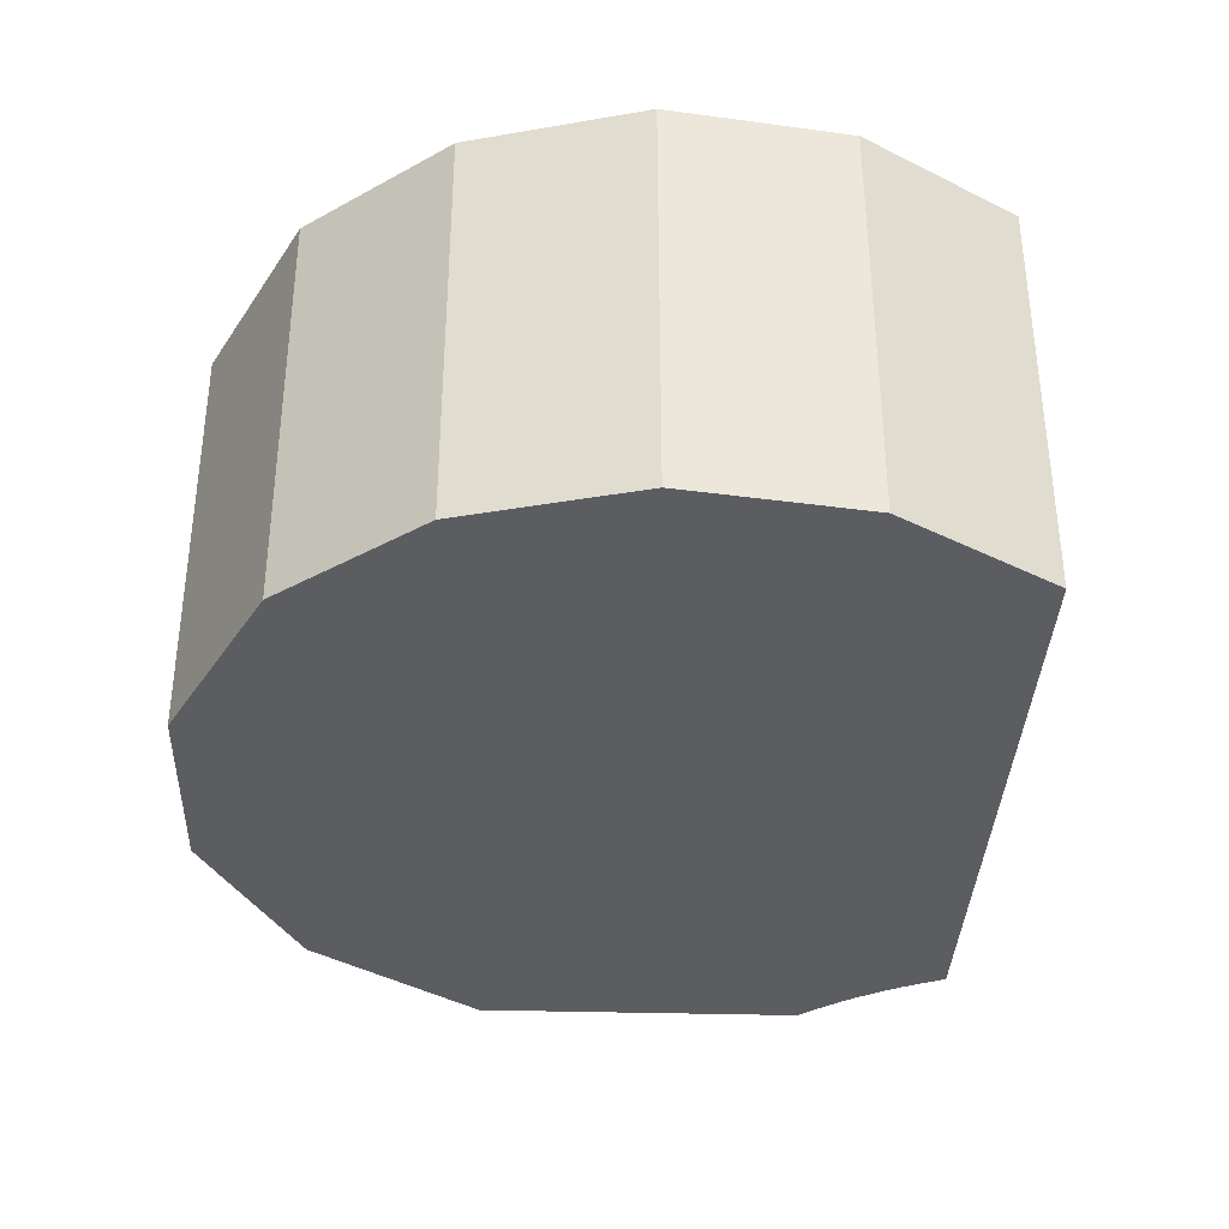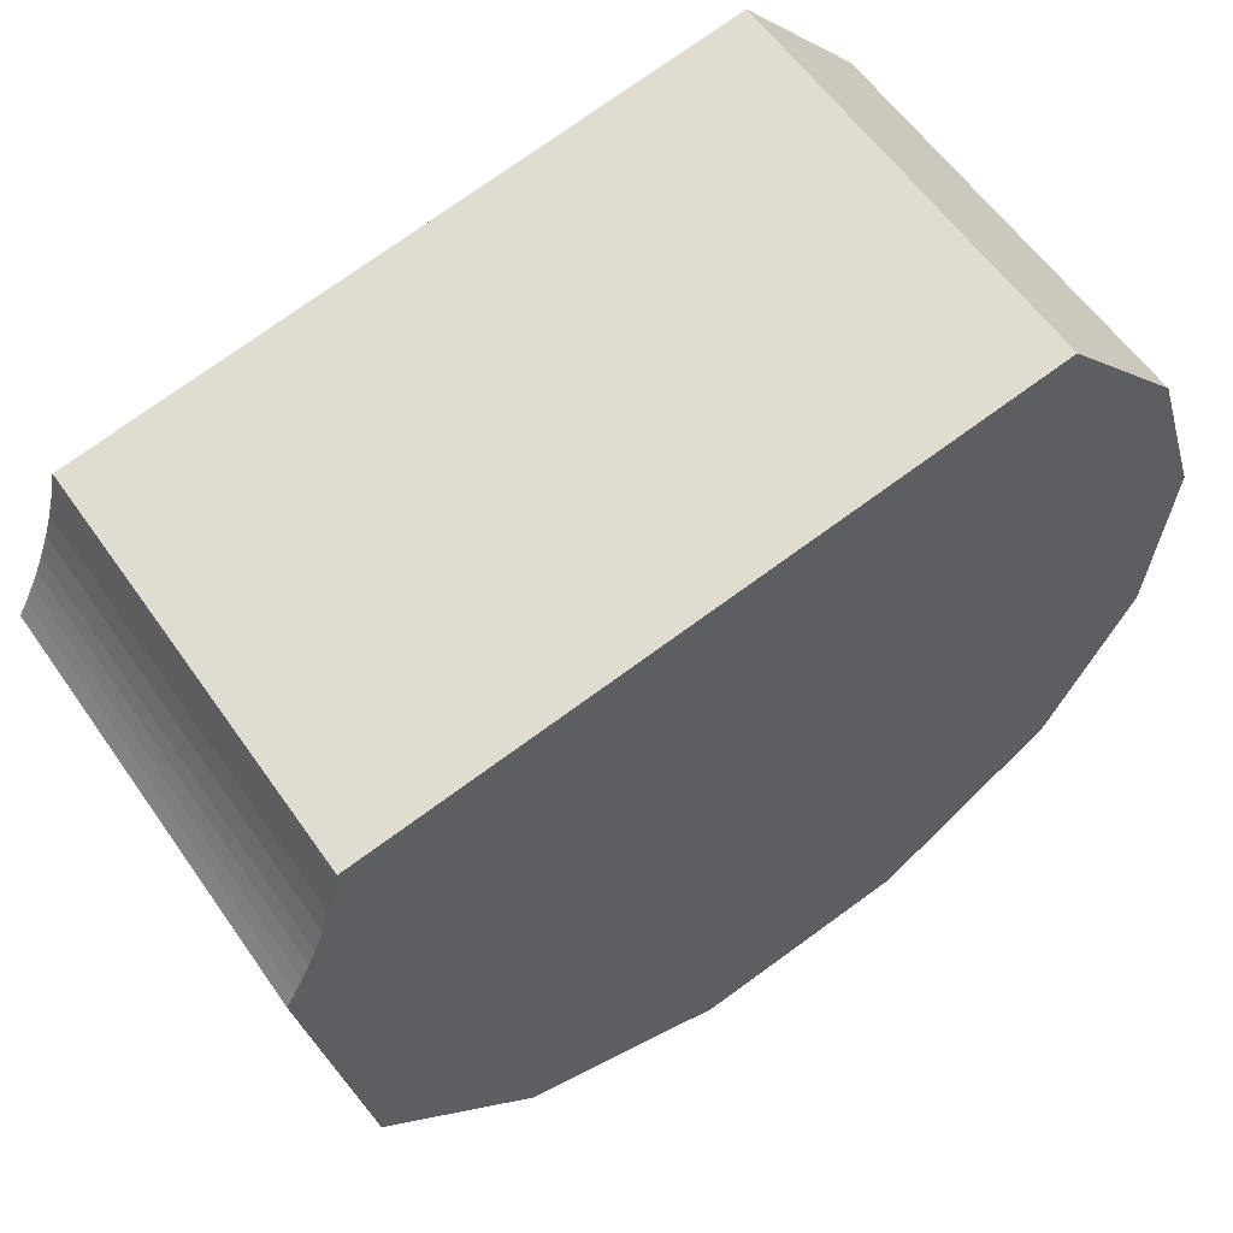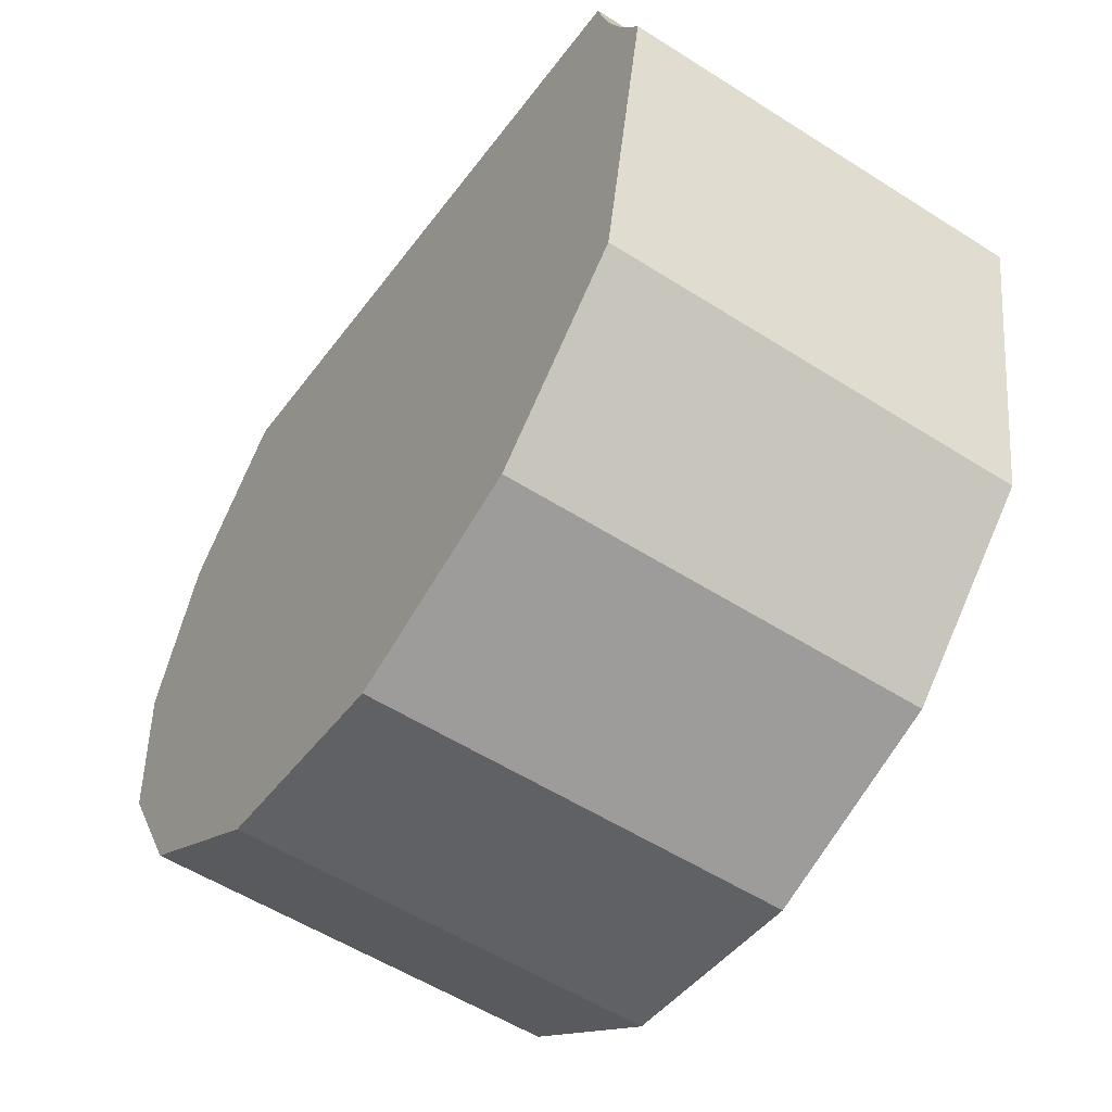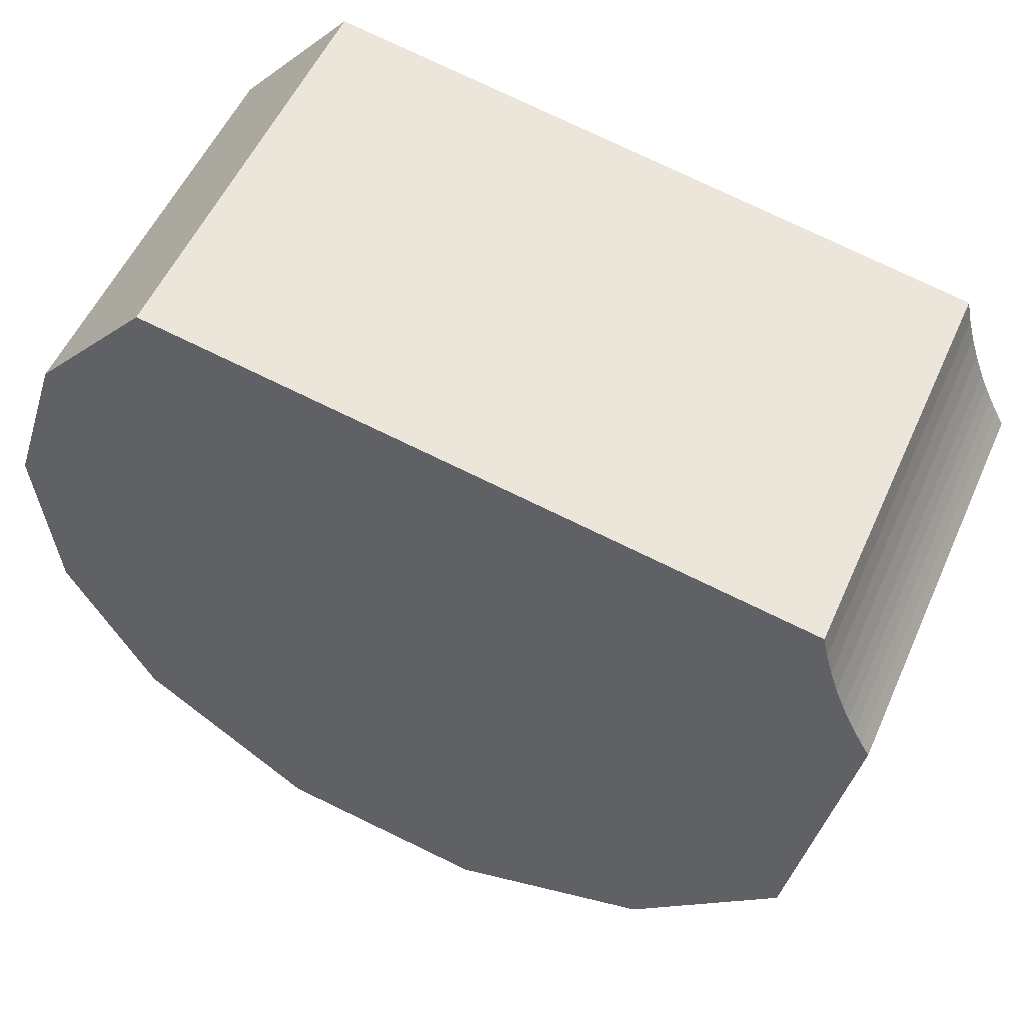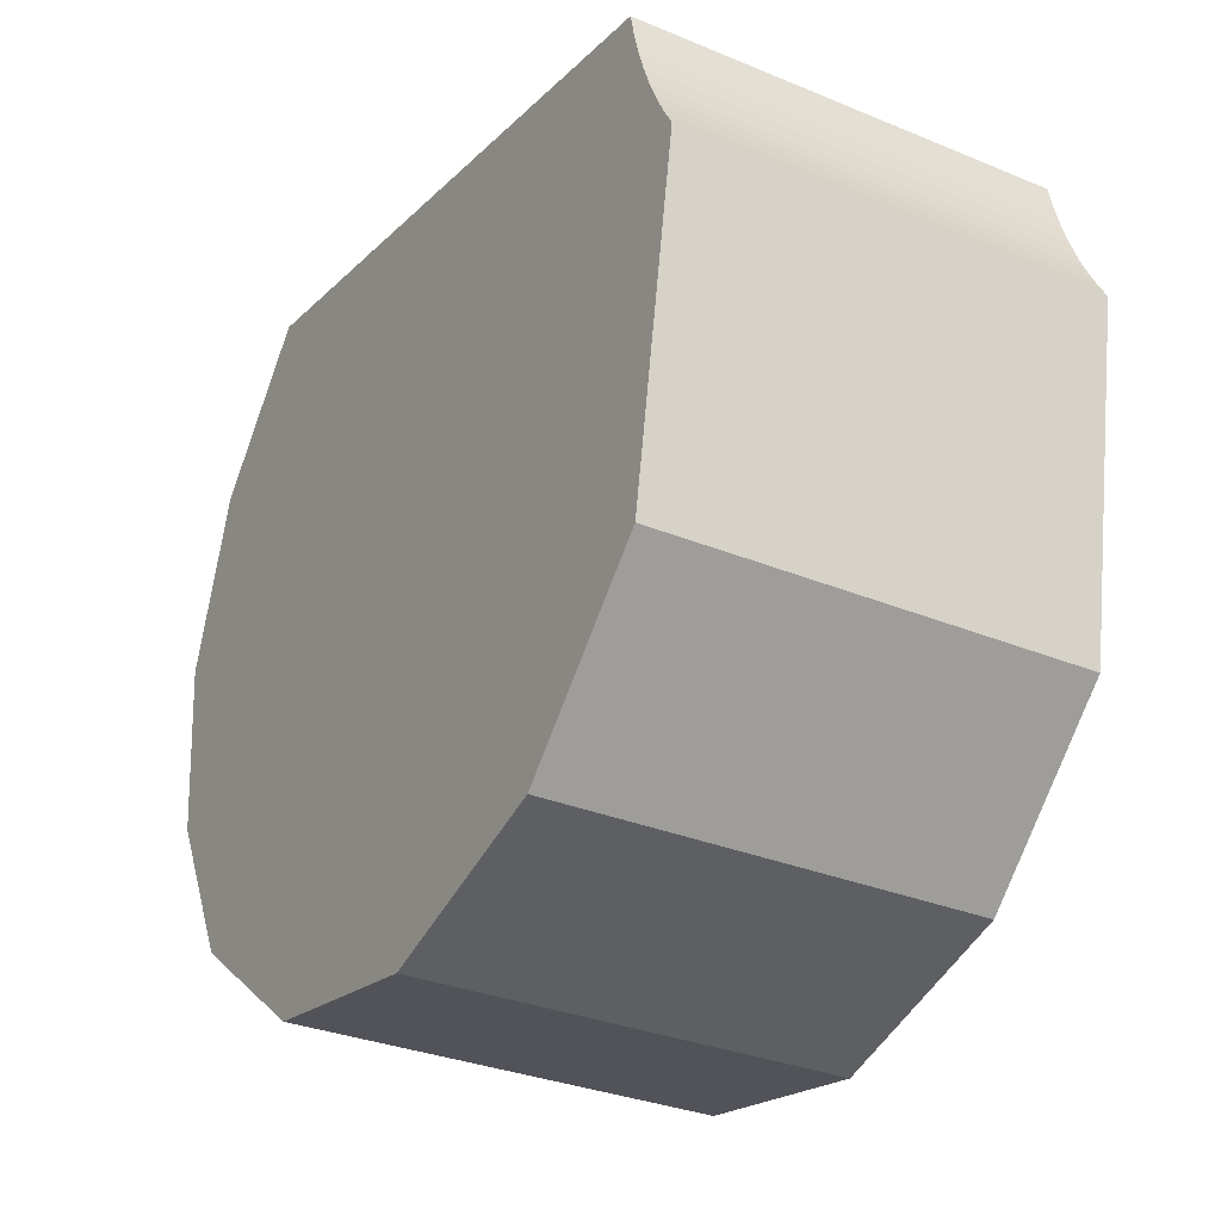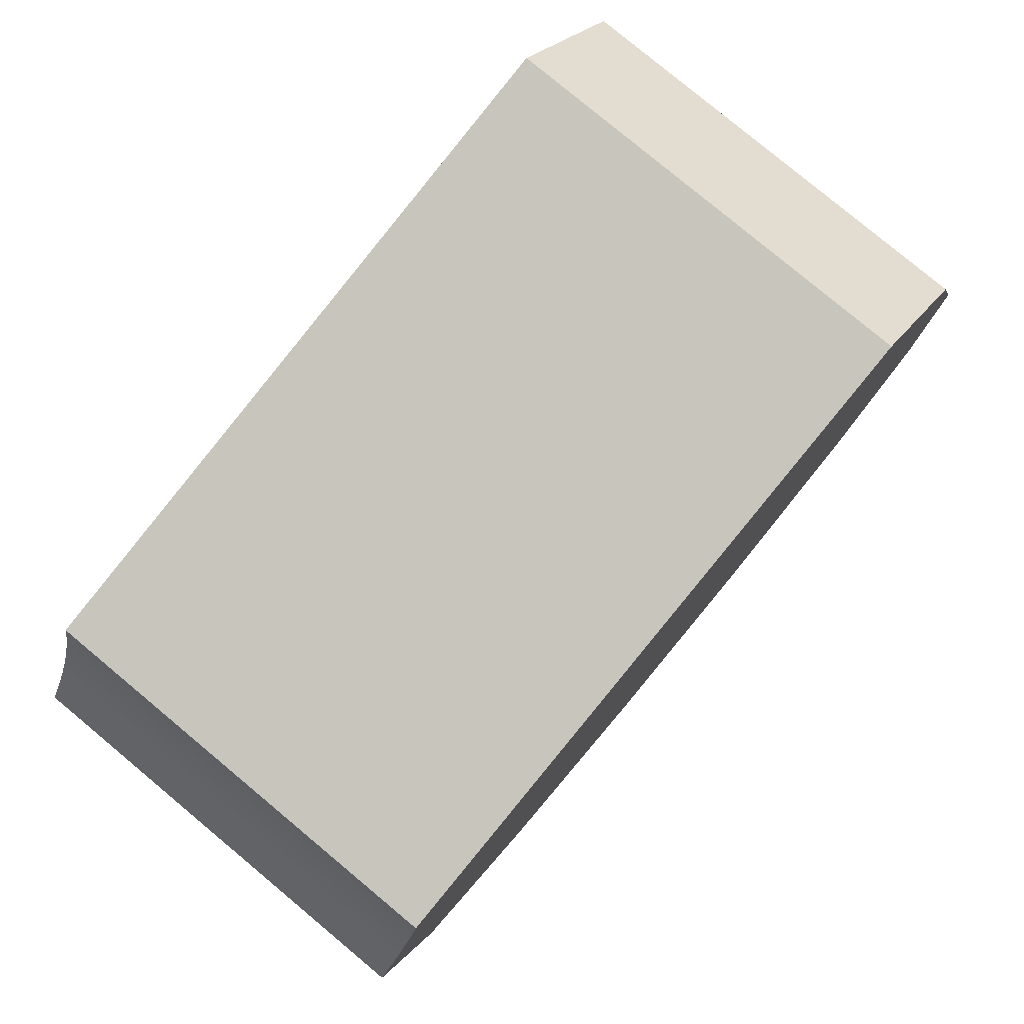
<metadata>
{"format":"obj","ext":"obj","renderer":"f3d","projection":"perspective","resolution":1024,"background":"white","views":[{"elev":-36.0,"azim":-82.3,"up":"+Y"},{"elev":58.6,"azim":145.4,"up":"+Z"},{"elev":-55.5,"azim":56.2,"up":"+Z"},{"elev":53.8,"azim":23.7,"up":"+Z"},{"elev":-31.2,"azim":59.4,"up":"+Z"},{"elev":79.7,"azim":129.8,"up":"+Z"}]}
</metadata>
<code>
v  0.151 3.935 -1.688
v  2.542 3.935 -4.378
v  0.949 3.935 -3.183
v  0 3.935 2.409e-16
v  4.503 3.935 -4.718
v  0.519 3.935 1.613
v  6.405 3.935 -4.128
v  1.627 3.935 2.895
v  7.83 3.935 -2.737
v  7.801 3.935 1.797
v  7.851 3.935 1.572
v  7.912 3.935 1.35
v  7.984 3.935 1.132
v  8.067 3.935 0.917
v  8.132 3.935 0.768
v  8.203 3.935 0.622
v  8.279 3.935 0.478
v  8.36 3.935 0.337
v  8.36 -2.064e-17 0.337
v  7.83 1.676e-16 -2.737
v  7.801 -1.1e-16 1.797
v  7.851 -9.626e-17 1.572
v  7.912 -8.266e-17 1.35
v  7.984 -6.931e-17 1.132
v  8.067 -5.615e-17 0.917
v  8.132 -4.703e-17 0.768
v  6.405 2.528e-16 -4.128
v  4.503 2.889e-16 -4.718
v  2.542 2.681e-16 -4.378
v  0.949 1.949e-16 -3.183
v  0.151 1.034e-16 -1.688
v  0 0 0
v  0.519 -9.877e-17 1.613
v  1.627 -1.773e-16 2.895
v  8.279 -2.927e-17 0.478
v  8.203 -3.809e-17 0.622
g defaultobject
f 1 2 3
f 2 1 4
f 2 4 5
f 5 4 6
f 5 6 7
f 7 6 8
f 7 8 9
f 9 8 10
f 9 10 11
f 9 11 12
f 9 12 13
f 9 13 14
f 9 14 15
f 9 15 16
f 9 16 17
f 9 17 18
f 19 9 18
f 9 19 20
f 21 11 10
f 11 21 22
f 22 12 11
f 12 22 23
f 23 13 12
f 13 23 24
f 24 14 13
f 14 24 25
f 26 14 25
f 20 7 9
f 7 20 27
f 27 5 7
f 5 27 28
f 28 2 5
f 2 28 29
f 29 3 2
f 3 29 30
f 30 1 3
f 1 30 31
f 31 4 1
f 4 31 32
f 32 6 4
f 6 32 33
f 33 8 6
f 8 33 34
f 34 10 8
f 10 34 21
f 35 18 17
f 18 35 19
f 26 15 14
f 26 16 15
f 16 26 36
f 36 17 16
f 17 36 35
f 29 31 30
f 31 29 32
f 32 29 28
f 32 28 33
f 33 28 27
f 33 27 34
f 34 27 20
f 34 20 21
f 21 20 22
f 22 20 23
f 23 20 24
f 24 20 25
f 25 20 26
f 26 20 36
f 36 20 35
f 35 20 19

</code>
